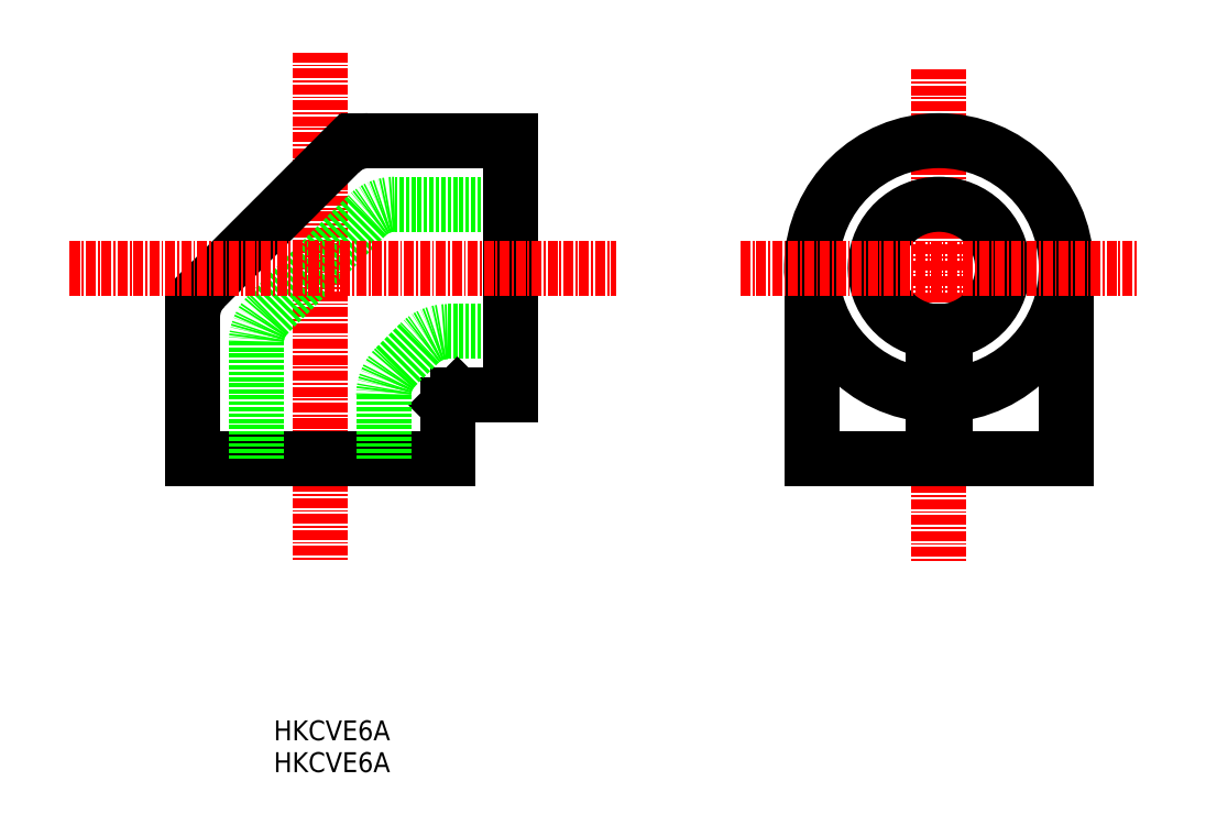
<metadata>
{"format":"dxf","ext":"dxf","renderer":"ezdxf+matplotlib","layout":"modelspace","background":"white","min_lineweight":24,"dpi":150}
</metadata>
<code>
0
SECTION
2
ENTITIES
0
LINE
8
CENTER
10
970.7
20
88.55
30
0
11
970.7
21
24.66
31
0
0
LINE
8
0
10
954.7
20
37.48
30
0
11
954.7
21
55.4
31
0
0
LINE
8
0
10
986.7
20
37.48
30
0
11
986.7
21
44.22
31
0
0
LINE
8
0
10
954.7
20
37.48
30
0
11
986.7
21
37.48
31
0
0
LINE
8
0
10
994.7
20
77.48
30
0
11
976.7
21
77.48
31
0
0
LINE
8
0
10
994.7
20
45.48
30
0
11
987.9
21
45.48
31
0
0
LINE
8
0
10
994.7
20
69.48
30
0
11
980.1
21
69.48
31
0
0
LINE
8
0
10
994.7
20
53.48
30
0
11
986.7
21
53.48
31
0
0
LINE
8
0
10
994.7
20
45.48
30
0
11
994.7
21
77.48
31
0
0
LINE
8
0
10
973.2
20
76.01
30
0
11
956.1
21
58.94
31
0
0
ARC
8
0
10
976.7
20
72.48
30
0
40
5
50
90
51
135
0
ARC
8
0
10
959.7
20
55.4
30
0
40
5
50
135
51
180
0
LINE
8
0
10
987.9
20
45.48
30
0
11
986.7
21
44.22
31
0
0
LINE
8
0
10
976.5
20
68.01
30
0
11
964.1
21
55.63
31
0
0
LINE
8
0
10
983.1
20
52.01
30
0
11
980.1
21
49
31
0
0
LINE
8
0
10
962.7
20
37.48
30
0
11
962.7
21
52.09
31
0
0
LINE
8
0
10
978.7
20
37.48
30
0
11
978.7
21
45.46
31
0
0
ARC
8
0
10
980.1
20
64.48
30
0
40
5
50
90
51
135
0
ARC
8
0
10
967.7
20
52.09
30
0
40
5
50
135
51
180
0
ARC
8
0
10
986.7
20
48.48
30
0
40
5
50
90
51
135
0
ARC
8
0
10
983.7
20
45.46
30
0
40
5
50
135
51
180
0
LINE
8
CENTER
10
939.2
20
61.48
30
0
11
1008
21
61.48
31
0
0
TEXT
8
0
10
964.9
20
2.117
30
0
40
2.5
1
HKCVE6A
0
TEXT
8
0
10
964.9
20
-1.883
30
0
40
2.5
1
HKCVE6A
0
LINE
8
CENTER
10
1048
20
86.42
30
0
11
1048
21
24.66
31
0
0
ARC
8
0
10
1048
20
61.48
30
0
40
16
50
272.7
51
267.3
0
ARC
8
0
10
1048
20
61.48
30
0
40
8
50
275.4
51
264.6
0
LINE
8
0
10
1048
20
37.48
30
0
11
1032
21
37.48
31
0
0
LINE
8
0
10
1032
20
61.48
30
0
11
1032
21
37.48
31
0
0
LINE
8
0
10
1064
20
61.48
30
0
11
1064
21
37.48
31
0
0
LINE
8
0
10
1048
20
53.51
30
0
11
1048
21
37.48
31
0
0
LINE
8
0
10
1049
20
53.51
30
0
11
1049
21
37.48
31
0
0
LINE
8
0
10
1049
20
37.48
30
0
11
1064
21
37.48
31
0
0
LINE
8
CENTER
10
1023
20
61.48
30
0
11
1073
21
61.48
31
0
0
ENDSEC
0
EOF

</code>
